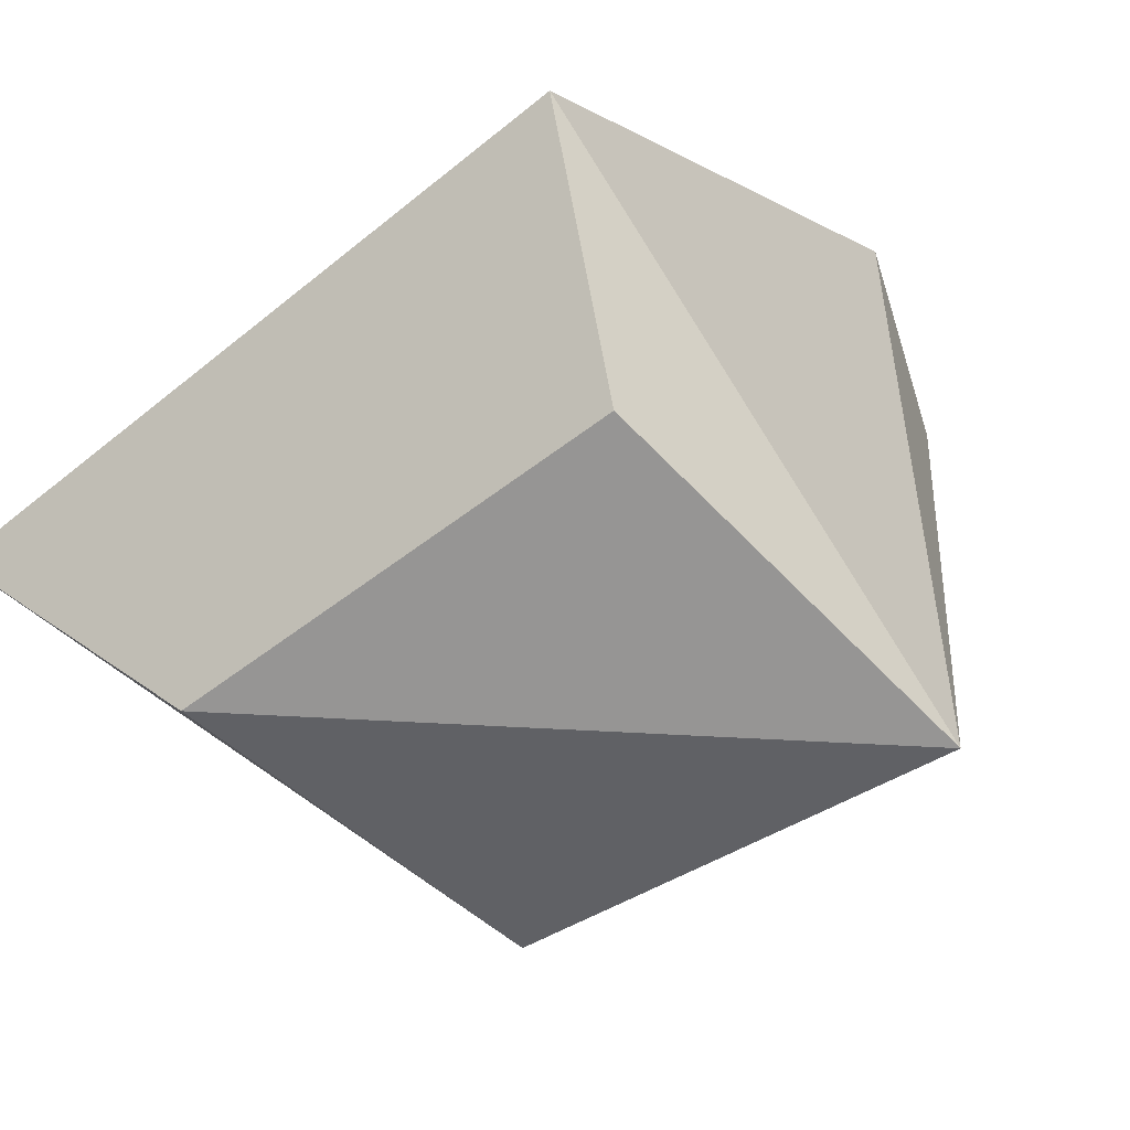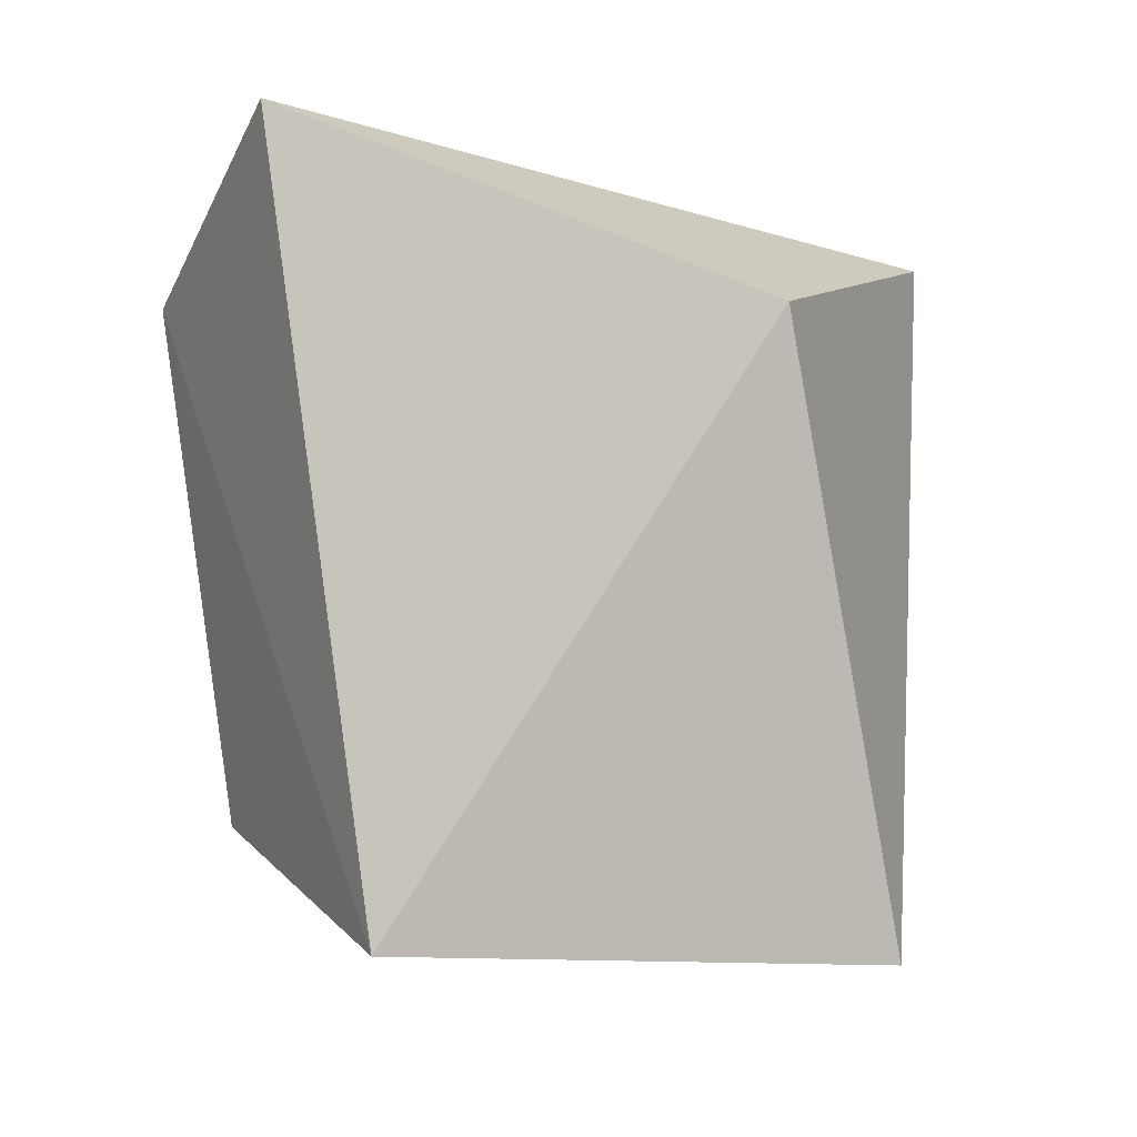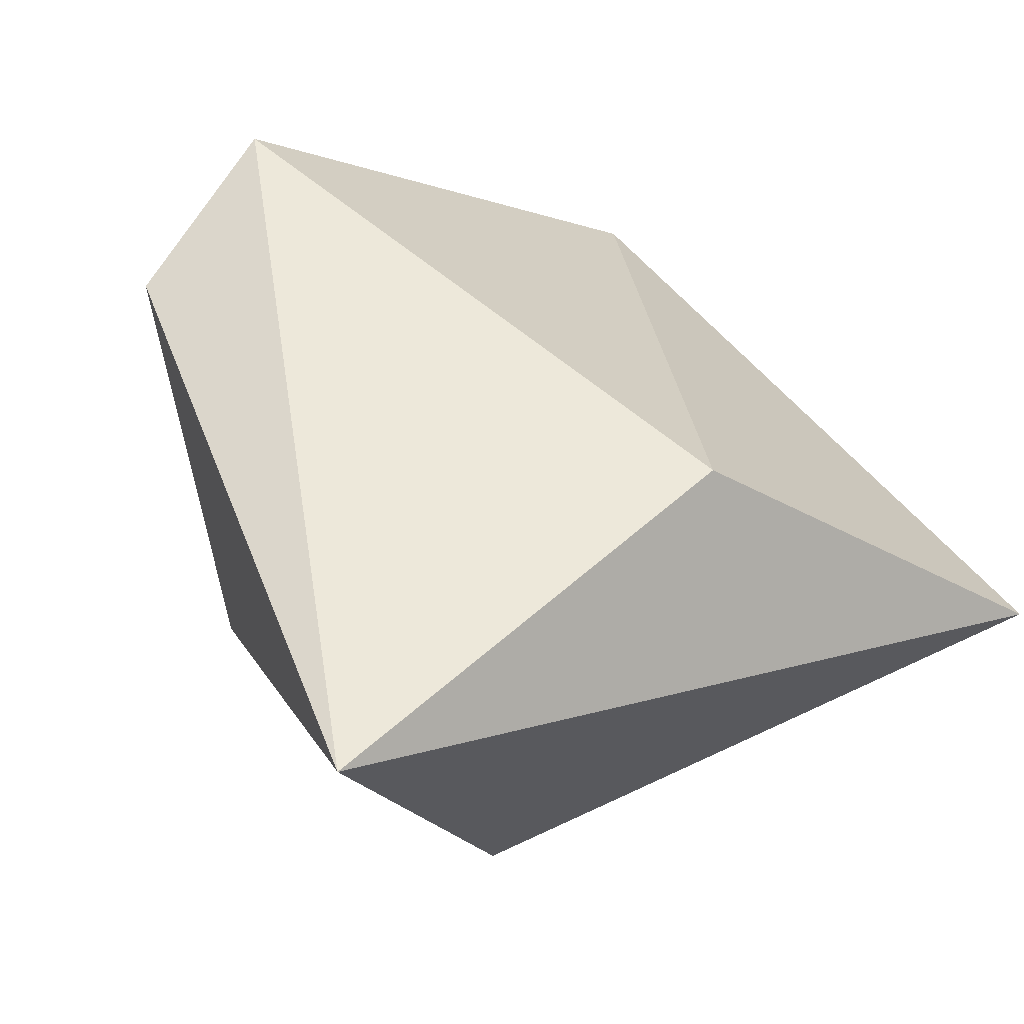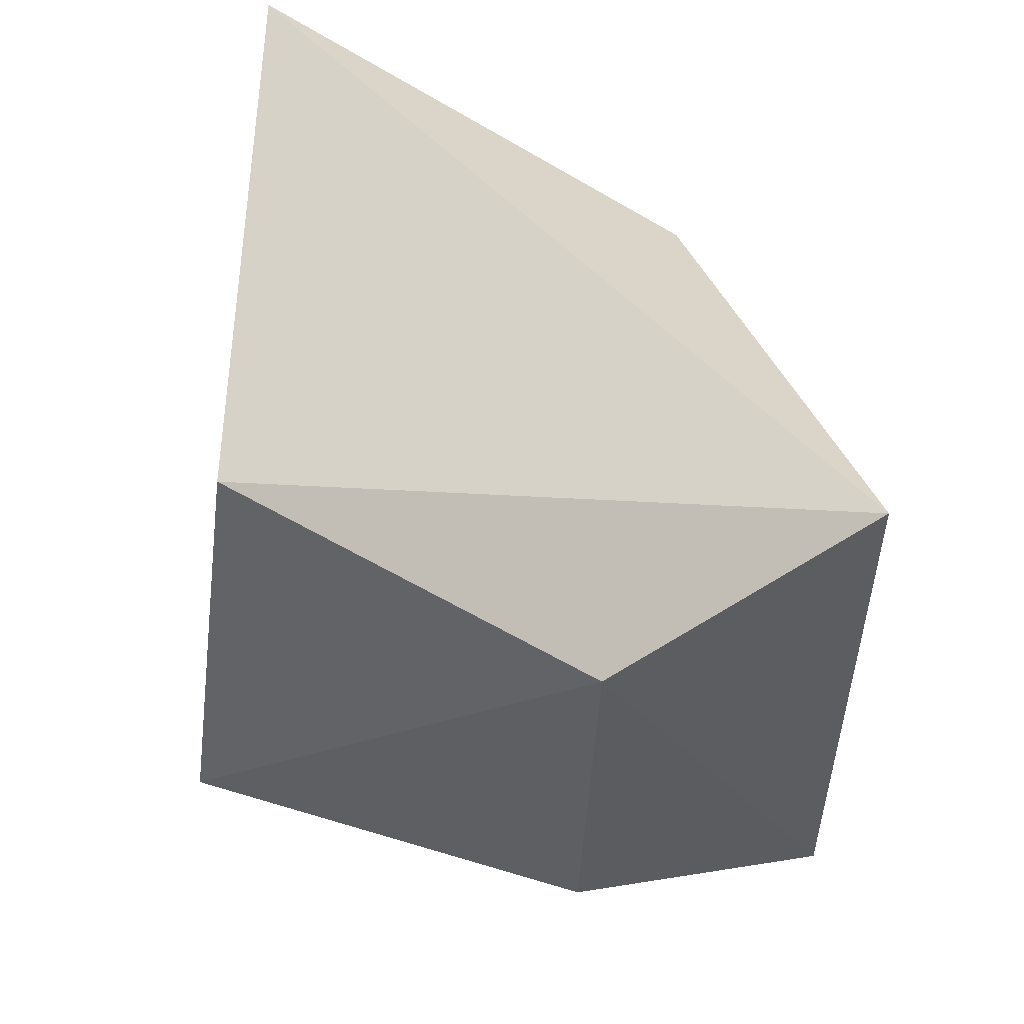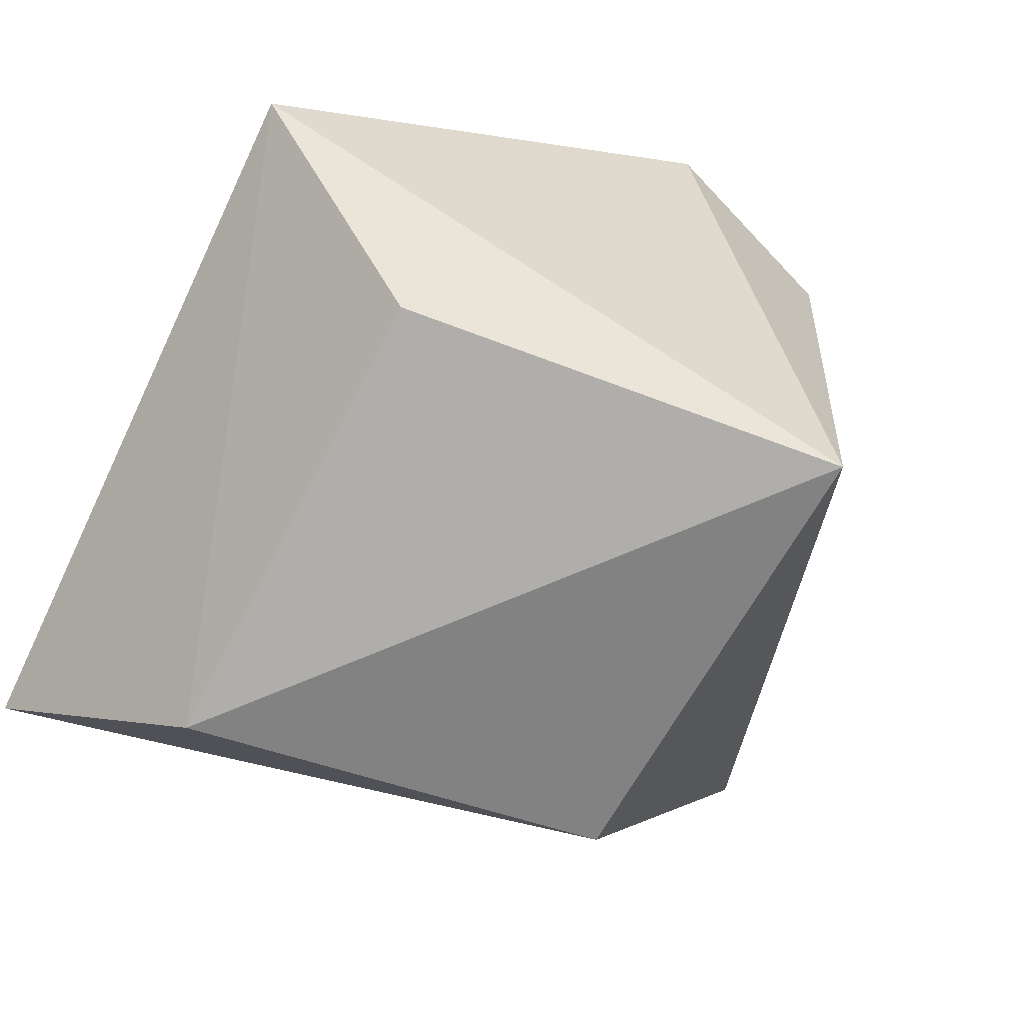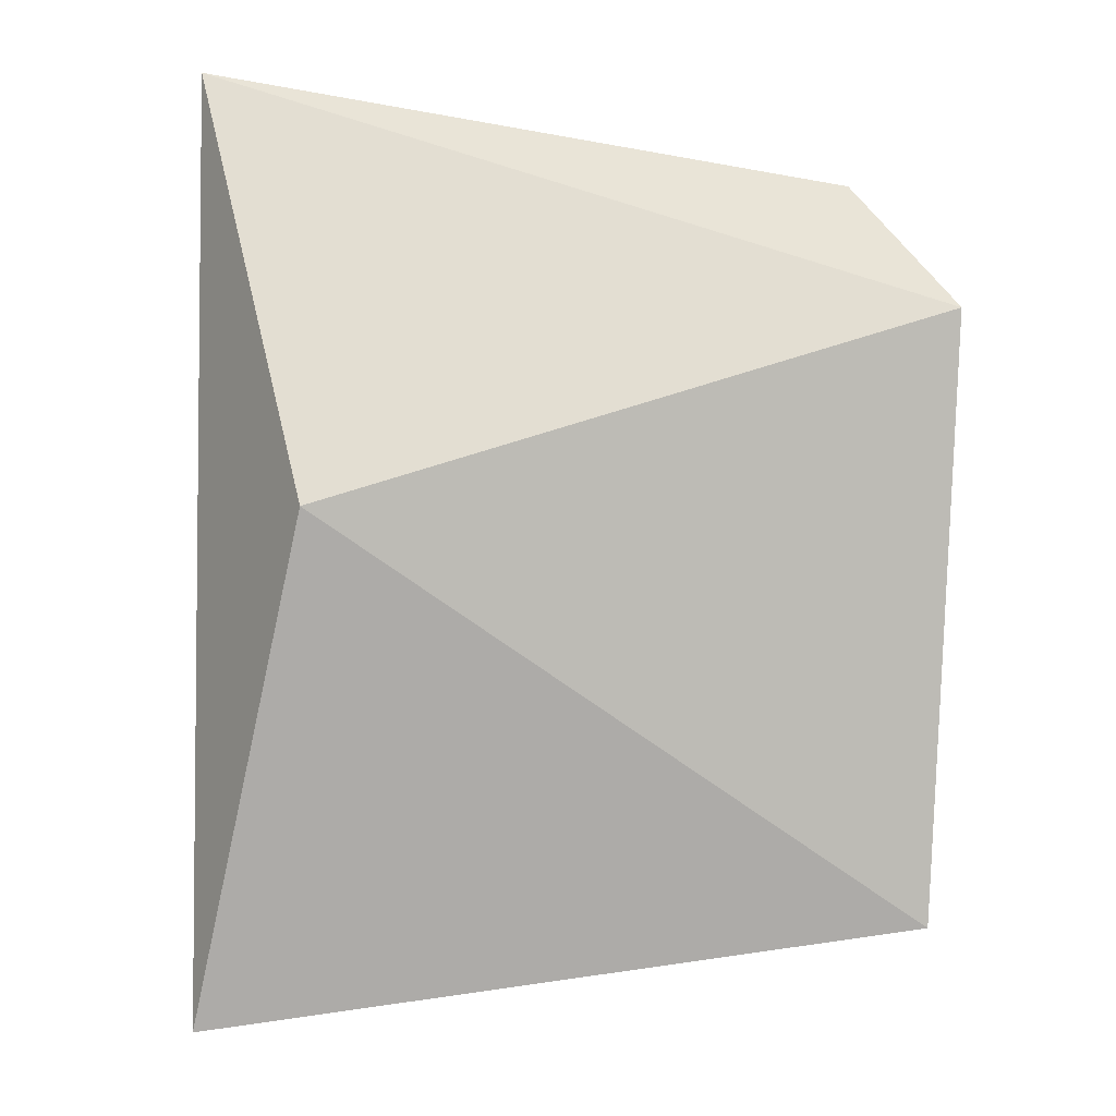
<metadata>
{"format":"obj","ext":"obj","renderer":"f3d","projection":"perspective","resolution":1024,"background":"white","views":[{"elev":-57.1,"azim":-49.3,"up":"+Z"},{"elev":-1.7,"azim":-72.0,"up":"+Y"},{"elev":48.4,"azim":143.5,"up":"+Z"},{"elev":50.1,"azim":-151.7,"up":"+Y"},{"elev":-69.3,"azim":-22.7,"up":"+Z"},{"elev":59.8,"azim":-93.2,"up":"+Z"}]}
</metadata>
<code>
v -0.05174 -0.005936 0.02225
v -0.05866 -0.0302 0.02224
v -0.05971 -0.02917 0.0005821
v -0.0782 -0.009925 0.0007472
v -0.07103 -0.009566 0.02139
v -0.08385 -0.03135 0.01095
v -0.0614 -0.01063 0.002576
v -0.06589 -0.0332 0.02429
v -0.08513 -0.004336 0.007648
v -0.07667 -0.02795 0.002751
f 1 2 3
f 7 1 3
f 7 3 4
f 8 2 1
f 8 1 5
f 8 5 6
f 8 6 3
f 8 3 2
f 9 5 1
f 9 6 5
f 9 4 6
f 9 7 4
f 9 1 7
f 10 6 4
f 10 4 3
f 10 3 6

</code>
